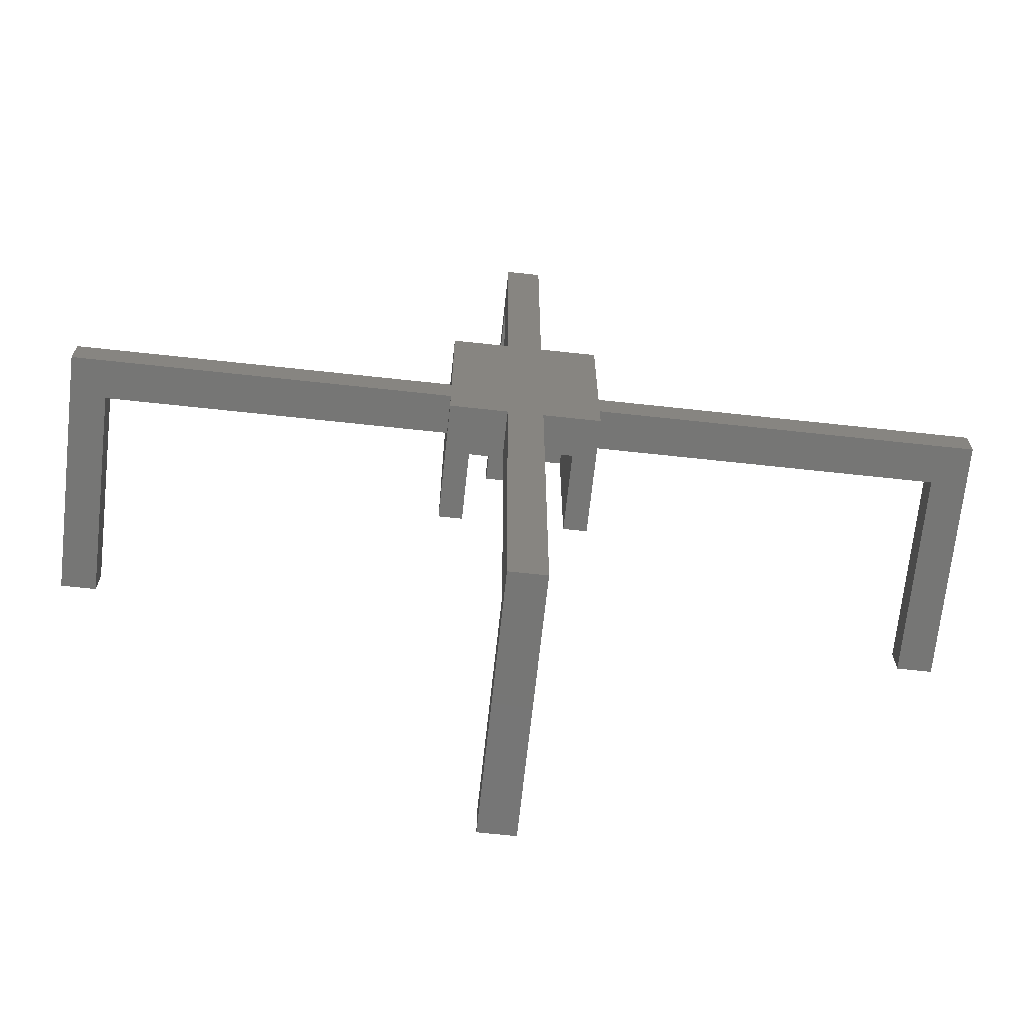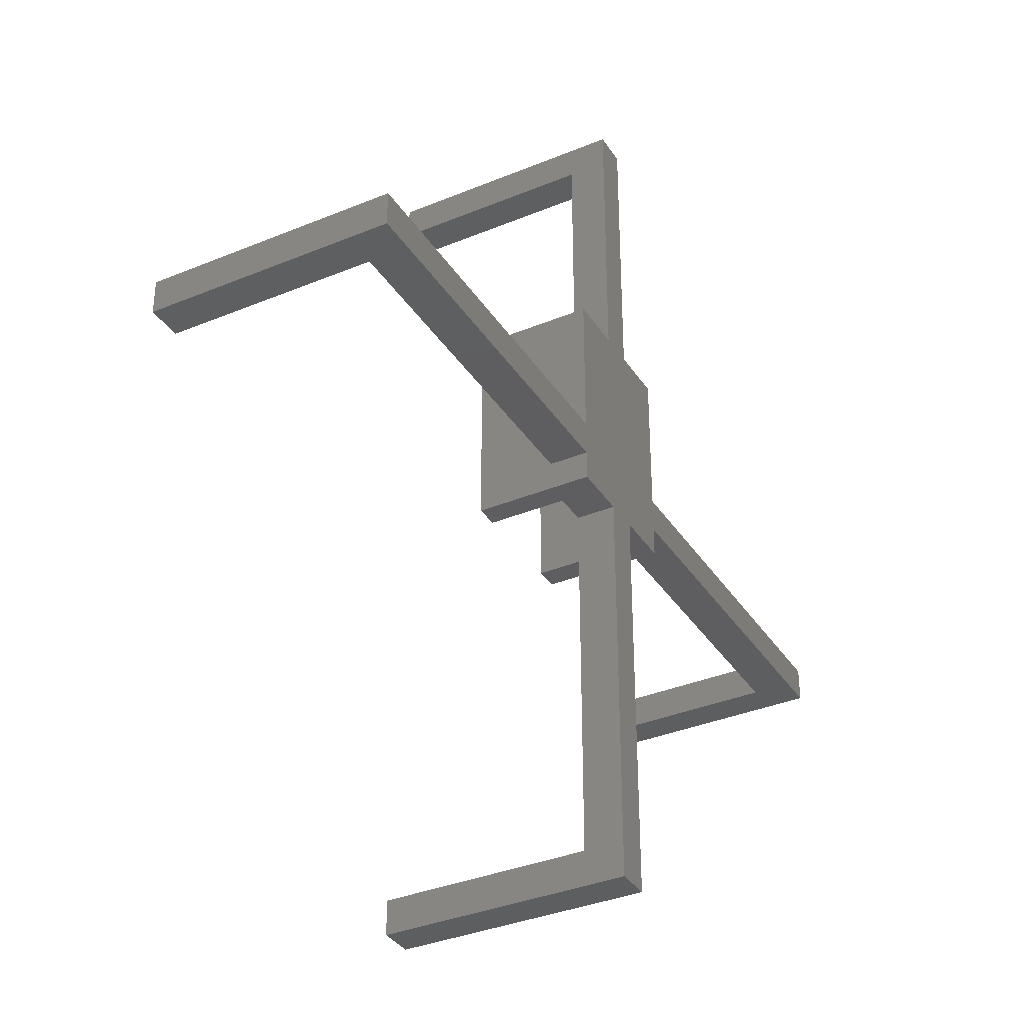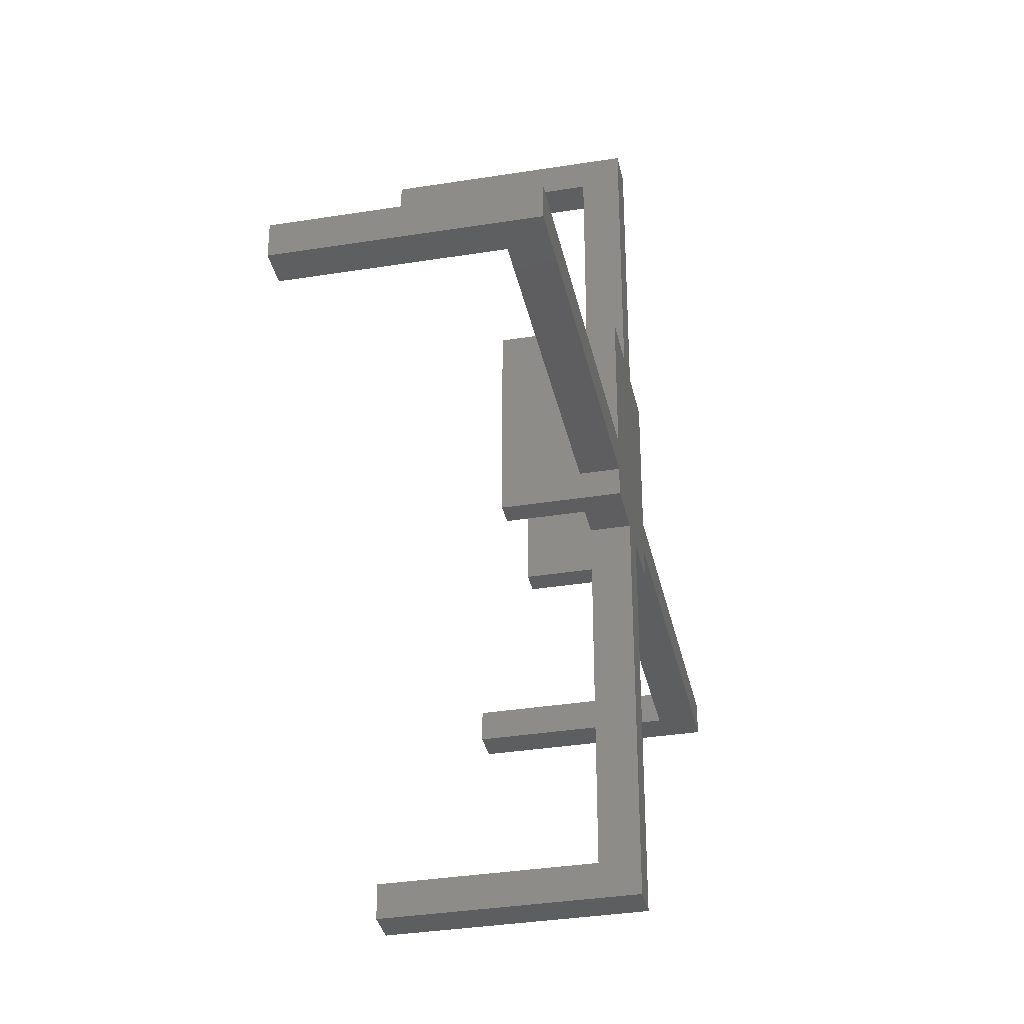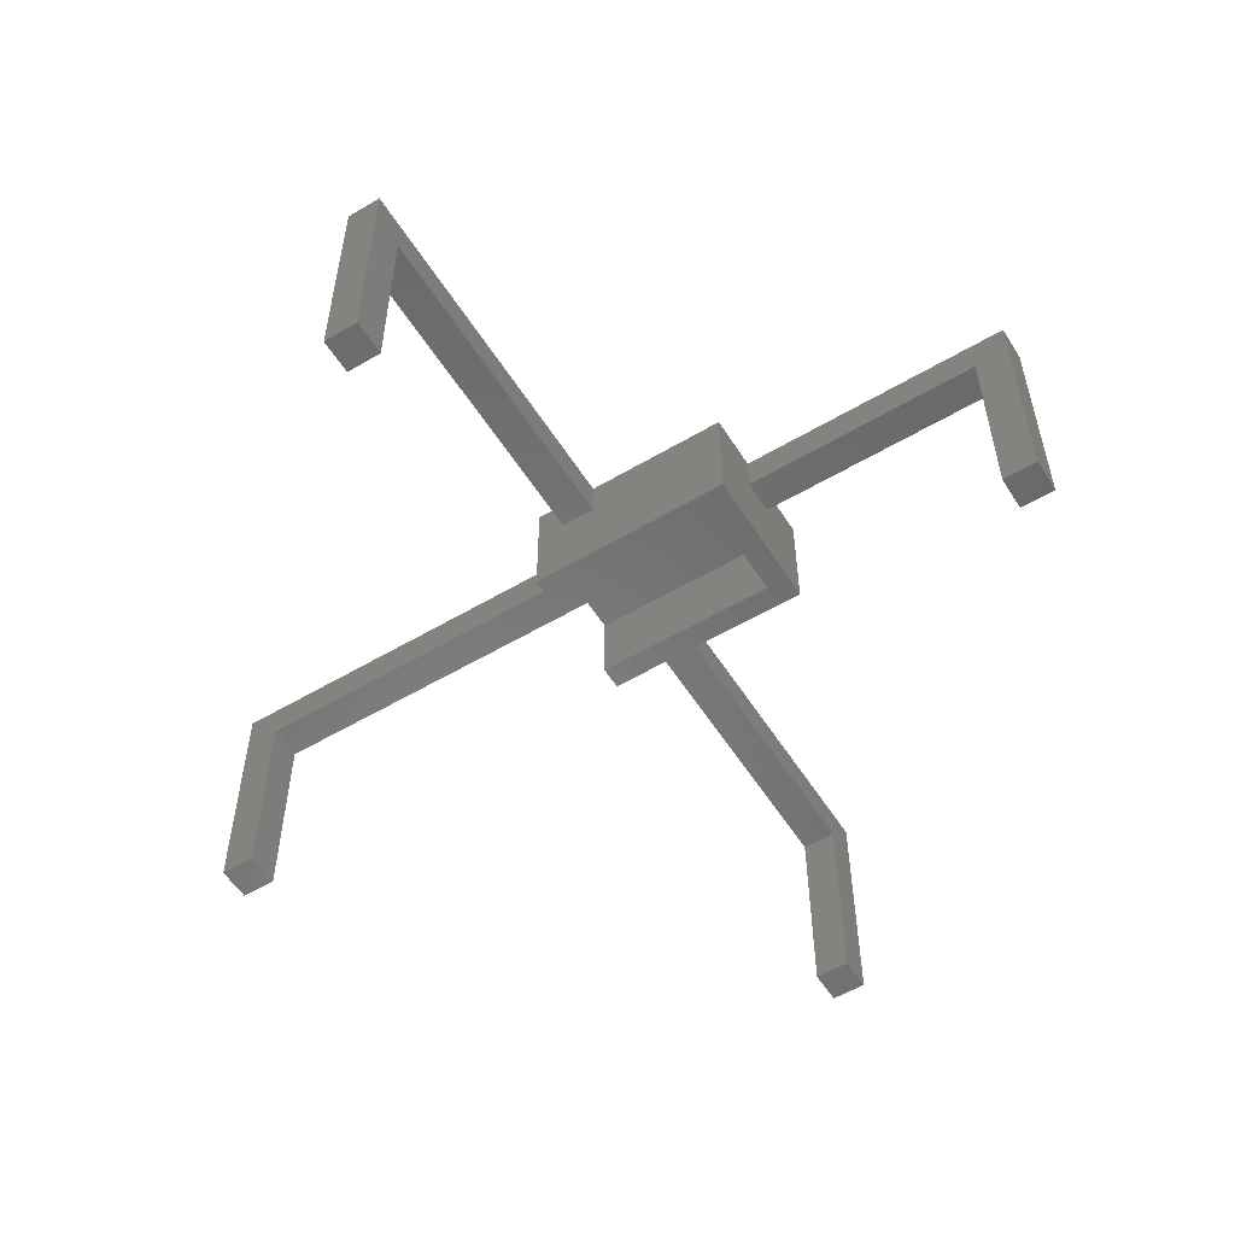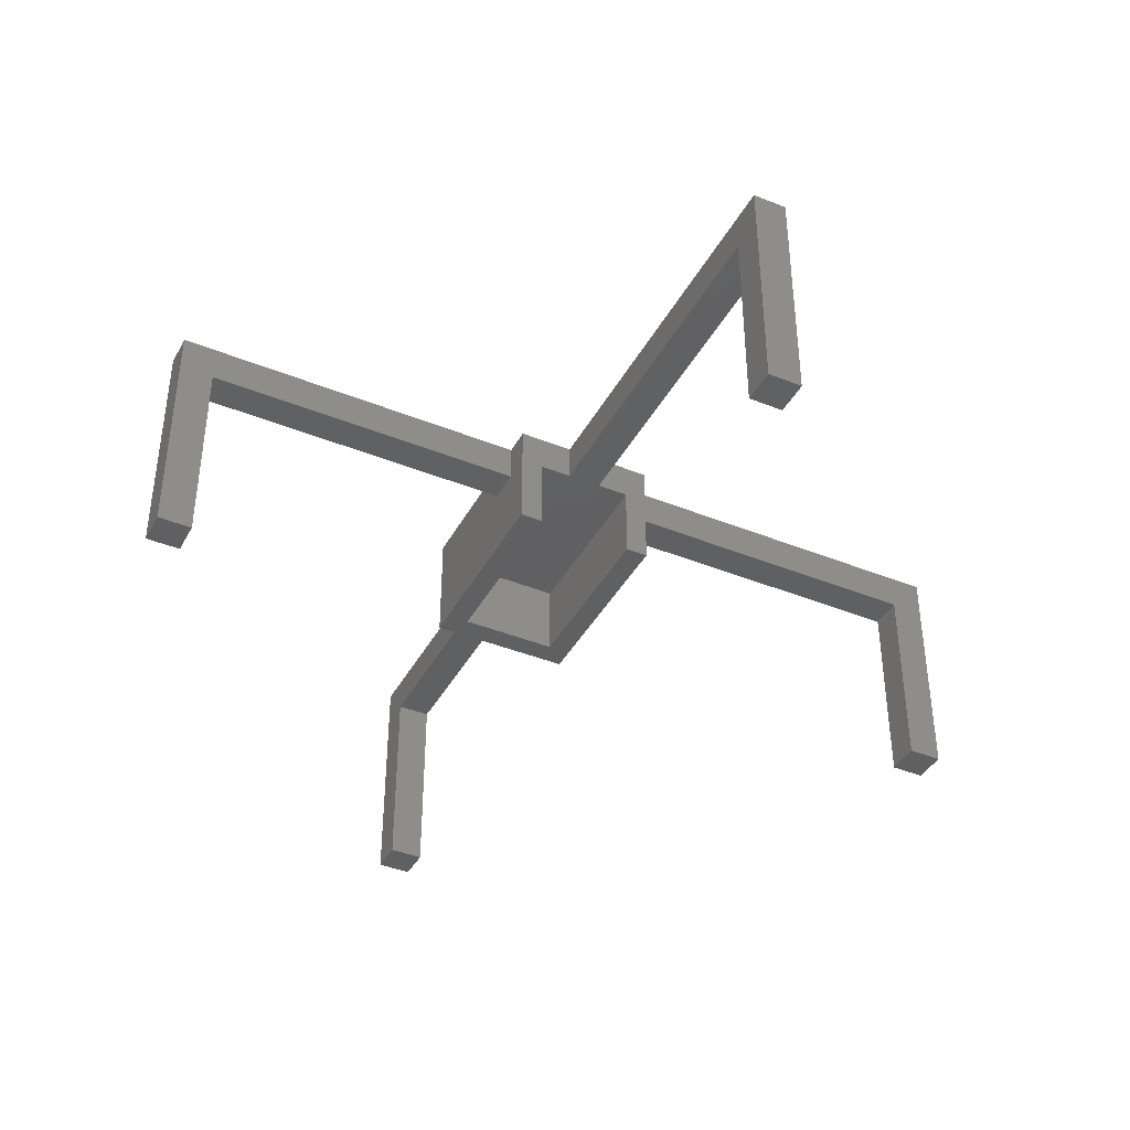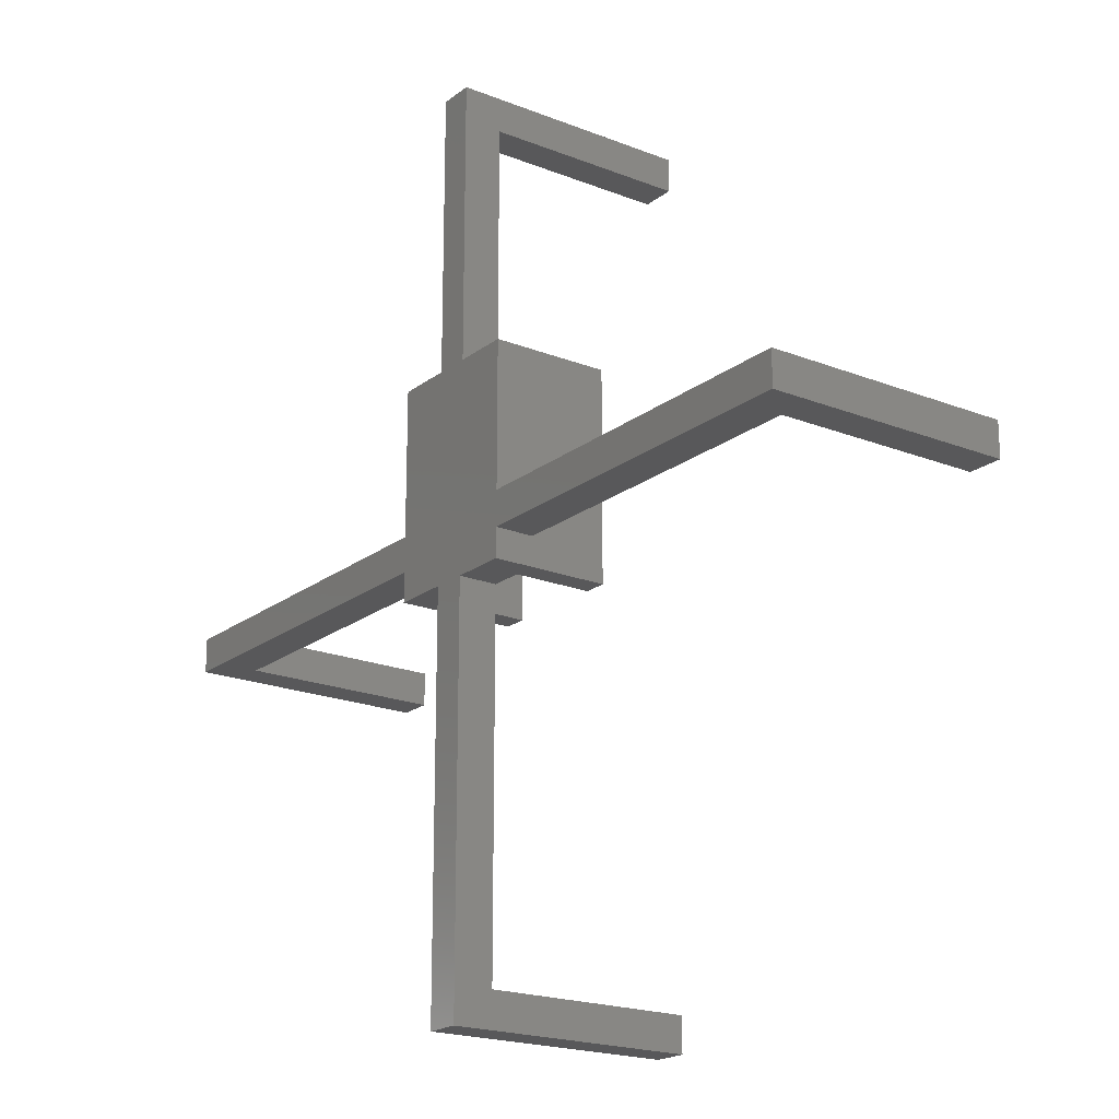
<metadata>
{"format":"stl","ext":"stl","renderer":"f3d","projection":"perspective","resolution":1024,"background":"white","views":[{"elev":-68.5,"azim":-6.2,"up":"+Y"},{"elev":-35.5,"azim":-61.3,"up":"+Y"},{"elev":-35.2,"azim":-78.0,"up":"+Y"},{"elev":-55.5,"azim":121.9,"up":"+Z"},{"elev":-40.5,"azim":-26.4,"up":"+Z"},{"elev":-20.0,"azim":53.9,"up":"+Y"}]}
</metadata>
<code>
# stl→obj: 64 verts, 124 faces
v 48 55.25 26.5
v 48 55.25 31.5
v 4.5 55.25 26.5
v 0 55.25 31.5
v 4.5 55.25 0
v 0 55.25 0
v 4.5 59.75 0
v 0 59.75 0
v 4.5 59.75 26.5
v 0 59.75 31.5
v 48 59.75 26.5
v 48 59.75 31.5
v 110.5 55.25 0
v 115 55.25 0
v 110.5 55.25 26.5
v 115 55.25 31.5
v 67 55.25 26.5
v 67 55.25 31.5
v 67 59.75 26.5
v 67 59.75 31.5
v 110.5 59.75 26.5
v 115 59.75 31.5
v 110.5 59.75 0
v 115 59.75 0
v 55.25 78.5 26.5
v 55.25 78.5 31.5
v 55.25 110.5 26.5
v 55.25 115 31.5
v 55.25 110.5 0
v 55.25 115 0
v 59.75 110.5 0
v 59.75 115 0
v 59.75 110.5 26.5
v 59.75 115 31.5
v 59.75 78.5 26.5
v 59.75 78.5 31.5
v 55.25 4.5 0
v 55.25 0 0
v 55.25 4.5 26.5
v 55.25 0 31.5
v 55.25 51.5 26.5
v 55.25 51.5 31.5
v 59.75 51.5 26.5
v 59.75 51.5 31.5
v 59.75 4.5 26.5
v 59.75 0 31.5
v 59.75 4.5 0
v 59.75 0 0
v 51 51.5 26.5
v 51 75.5 26.5
v 64 75.5 26.5
v 64 51.5 26.5
v 67 78.5 31.5
v 48 78.5 31.5
v 48 51.5 31.5
v 67 51.5 31.5
v 67 78.5 16.5
v 48 78.5 16.5
v 67 51.5 16.5
v 64 51.5 16.5
v 64 75.5 16.5
v 51 75.5 16.5
v 51 51.5 16.5
v 48 51.5 16.5
f 1 2 3
f 3 2 4
f 3 4 5
f 5 4 6
f 7 8 9
f 9 8 10
f 9 10 11
f 11 10 12
f 13 14 15
f 15 14 16
f 15 16 17
f 17 16 18
f 19 20 21
f 21 20 22
f 21 22 23
f 23 22 24
f 25 26 27
f 27 26 28
f 27 28 29
f 29 28 30
f 31 32 33
f 33 32 34
f 33 34 35
f 35 34 36
f 37 38 39
f 39 38 40
f 39 40 41
f 41 40 42
f 43 44 45
f 45 44 46
f 45 46 47
f 47 46 48
f 19 21 17
f 17 21 15
f 41 49 50
f 51 52 43
f 45 39 43
f 43 39 41
f 43 41 51
f 51 41 50
f 1 3 11
f 11 3 9
f 23 13 21
f 21 13 15
f 24 14 23
f 23 14 13
f 22 16 24
f 24 16 14
f 18 16 22
f 34 28 36
f 36 28 26
f 10 4 12
f 12 4 2
f 20 53 2
f 2 53 36
f 2 36 12
f 12 36 26
f 12 26 54
f 2 55 42
f 44 56 18
f 40 46 42
f 42 46 44
f 42 44 2
f 2 44 18
f 2 18 20
f 20 18 22
f 8 6 10
f 10 6 4
f 7 5 8
f 8 5 6
f 9 3 7
f 7 3 5
f 36 53 35
f 35 53 57
f 35 57 25
f 25 57 58
f 25 58 26
f 26 58 54
f 18 56 17
f 17 56 59
f 17 59 19
f 19 59 57
f 19 57 20
f 20 57 53
f 60 59 52
f 52 59 56
f 52 56 43
f 43 56 44
f 61 60 51
f 51 60 52
f 62 61 50
f 50 61 51
f 63 62 49
f 49 62 50
f 41 42 49
f 49 42 55
f 49 55 63
f 63 55 64
f 12 54 11
f 11 54 58
f 11 58 1
f 1 58 64
f 1 64 2
f 2 64 55
f 63 64 62
f 62 64 58
f 62 58 61
f 61 58 57
f 61 57 60
f 60 57 59
f 32 30 34
f 34 30 28
f 31 29 32
f 32 29 30
f 33 27 31
f 31 27 29
f 27 33 25
f 25 33 35
f 47 37 45
f 45 37 39
f 48 38 47
f 47 38 37
f 46 40 48
f 48 40 38

</code>
